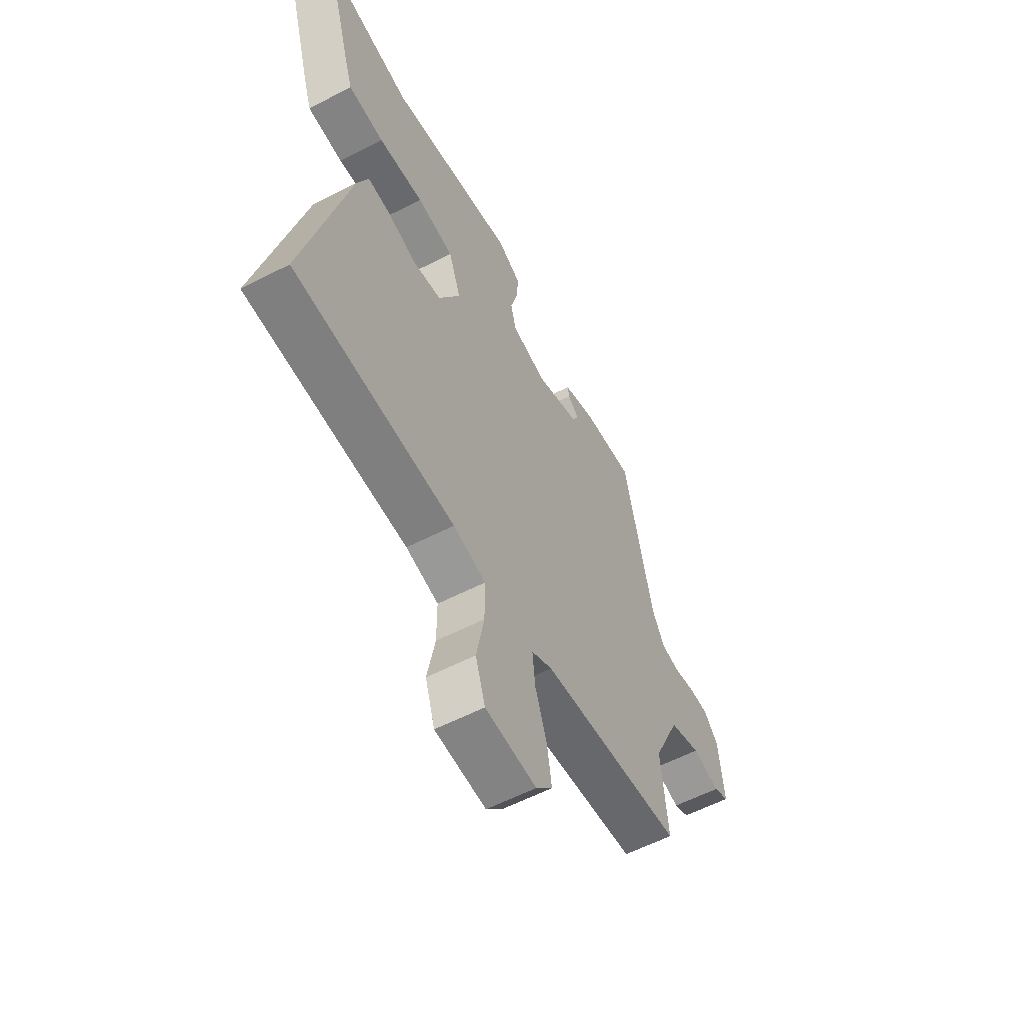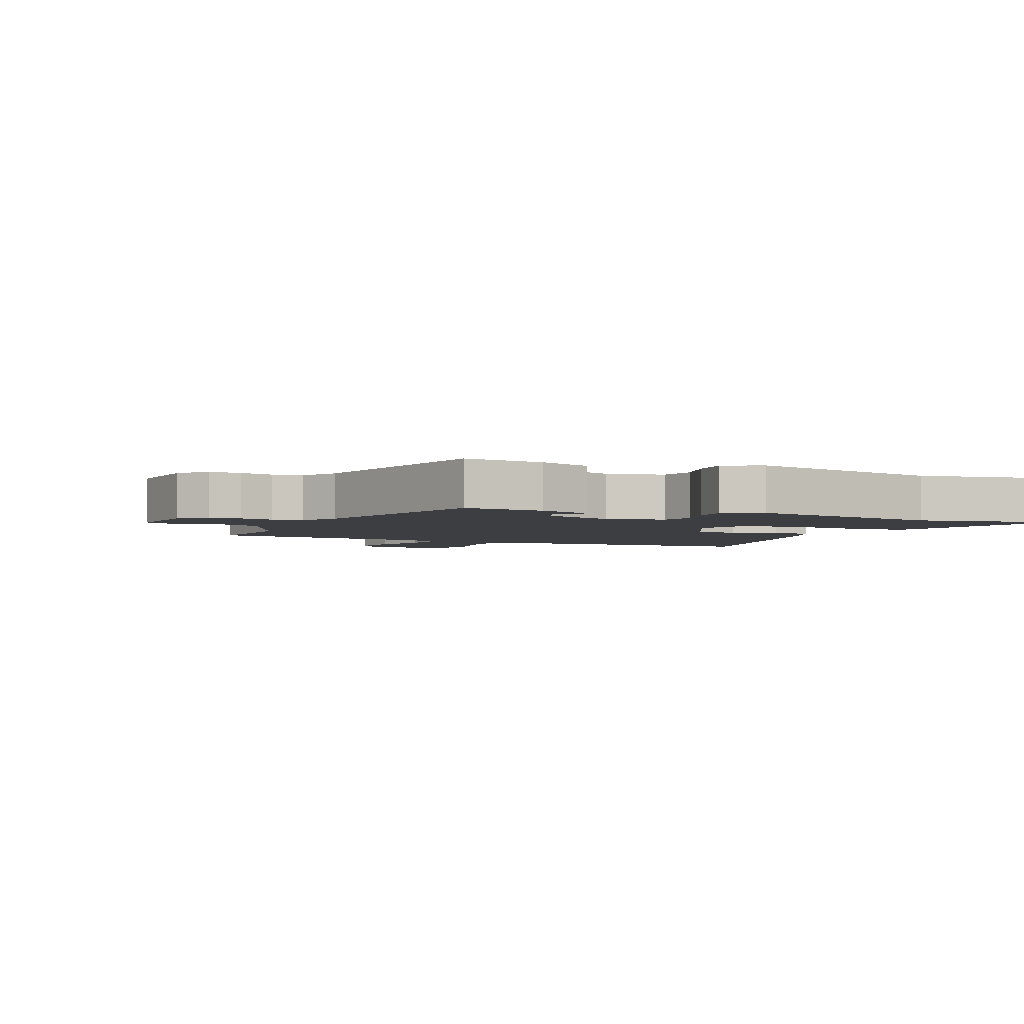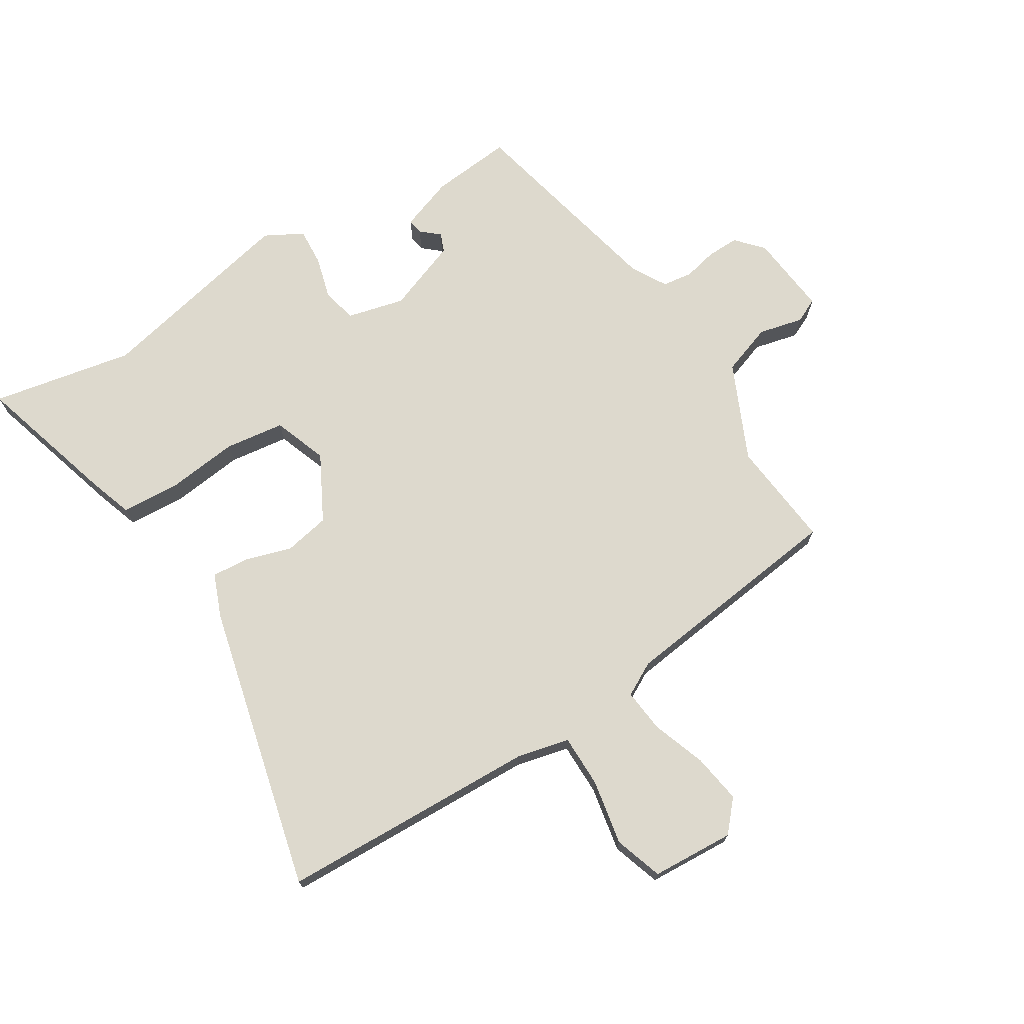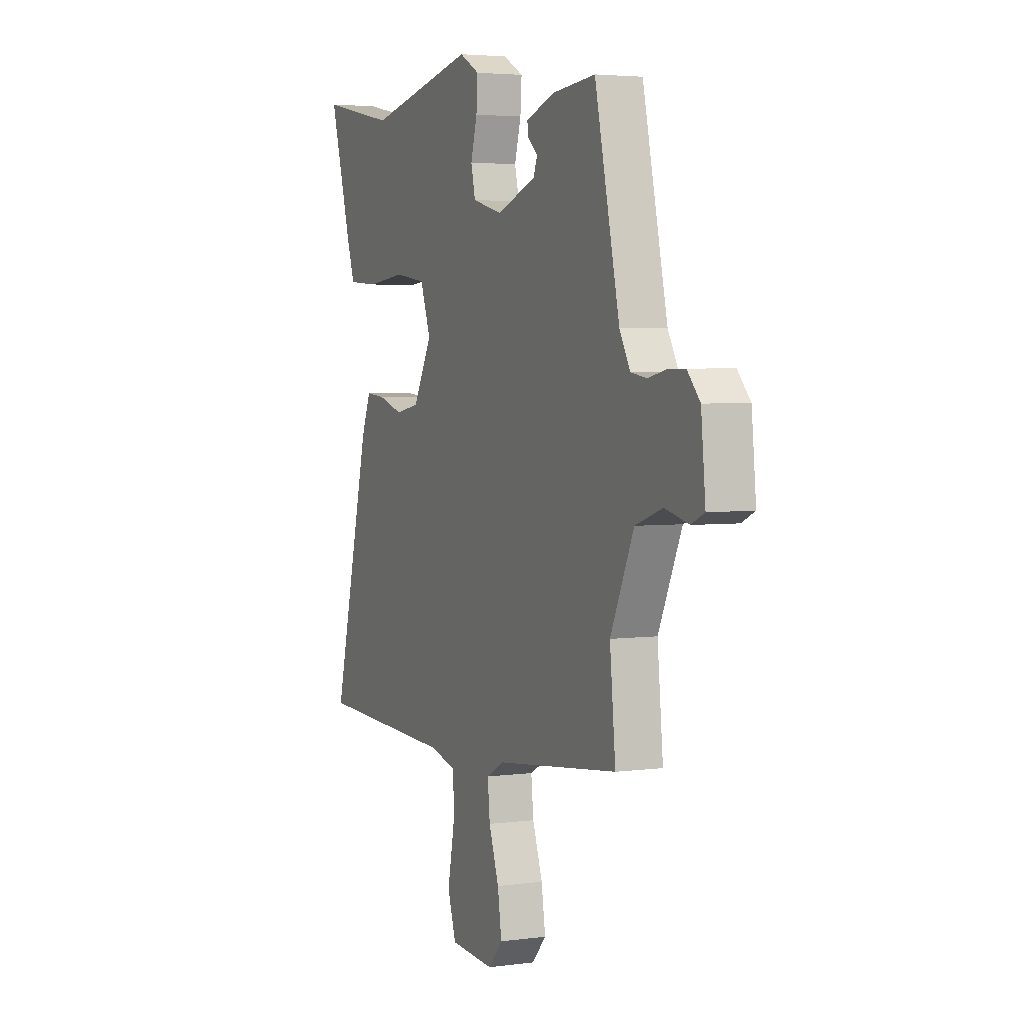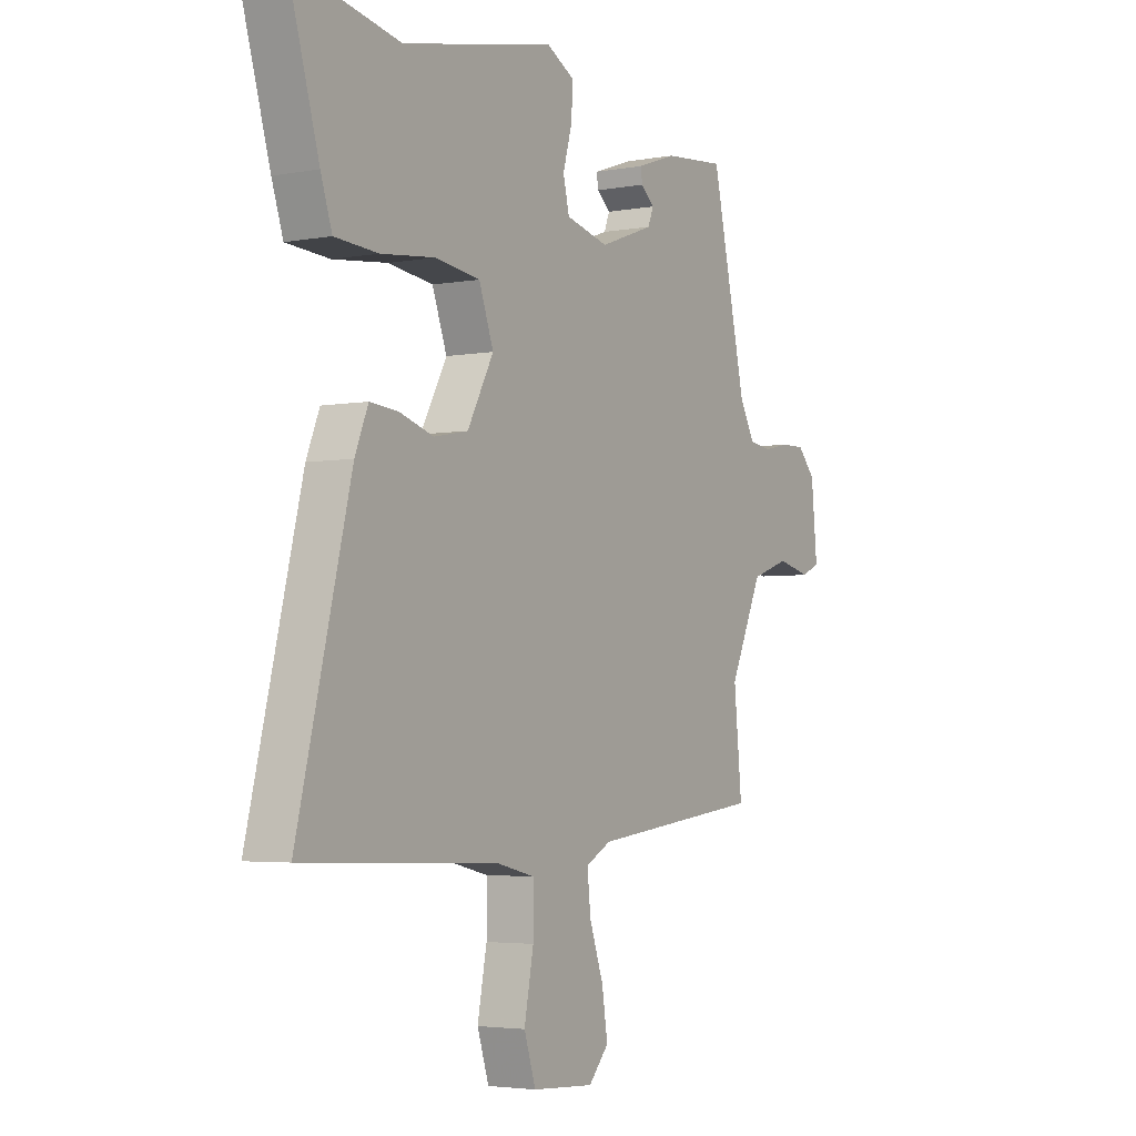
<metadata>
{"format":"obj","ext":"obj","renderer":"f3d","projection":"perspective","resolution":1024,"background":"white","views":[{"elev":-58.1,"azim":118.1,"up":"+Z"},{"elev":-3.4,"azim":-24.5,"up":"+Y"},{"elev":72.0,"azim":147.9,"up":"+Y"},{"elev":3.8,"azim":-113.9,"up":"+Z"},{"elev":-3.7,"azim":121.7,"up":"+Z"}]}
</metadata>
<code>
v -0.408 0.07 0.47
v -0.278 0.07 0.458
v -0.193 0.07 0.428
v -0.197 0.07 0.403
v -0.226 0.07 0.378
v -0.214 0.07 0.348
v -0.098 0.07 0.305
v -0.007 0.07 0.328
v 0.006 0.07 0.383
v -0.013 0.07 0.451
v -0.017 0.07 0.511
v 0.043 0.07 0.544
v 0.368 0.07 0.474
v 0.595 0.07 0.519
v 0.53 0.07 0.294
v 0.506 0.07 0.221
v 0.414 0.07 0.215
v 0.298 0.07 0.228
v 0.203 0.07 0.215
v 0.172 0.07 0.129
v 0.228 0.07 0.025
v 0.301 0.07 0.011
v 0.375 0.07 0.034
v 0.434 0.07 0.039
v 0.462 0.07 -0.03
v 0.575 0.07 -0.487
v 0.162 0.07 -0.502
v 0.078 0.07 -0.522
v 0.078 0.07 -0.606
v 0.098 0.07 -0.71
v 0.073 0.07 -0.787
v -0.059 0.07 -0.795
v -0.102 0.07 -0.747
v -0.09 0.07 -0.668
v -0.06 0.07 -0.582
v -0.053 0.07 -0.513
v -0.107 0.07 -0.484
v -0.474 0.07 -0.44
v -0.457 0.07 -0.267
v -0.527 0.07 -0.114
v -0.608 0.07 -0.086
v -0.679 0.07 -0.103
v -0.718 0.07 -0.085
v -0.705 0.07 0.046
v -0.667 0.07 0.088
v -0.616 0.07 0.087
v -0.562 0.07 0.075
v -0.514 0.07 0.082
v -0.482 0.07 0.139
v -0.408 0 0.47
v -0.278 0 0.458
v -0.193 0 0.428
v -0.197 0 0.403
v -0.226 0 0.378
v -0.214 0 0.348
v -0.098 0 0.305
v -0.007 0 0.328
v 0.006 0 0.383
v -0.013 0 0.451
v -0.017 0 0.511
v 0.043 0 0.544
v 0.368 0 0.474
v 0.595 0 0.519
v 0.53 0 0.294
v 0.506 0 0.221
v 0.414 0 0.215
v 0.298 0 0.228
v 0.203 0 0.215
v 0.172 0 0.129
v 0.228 0 0.025
v 0.301 0 0.011
v 0.375 0 0.034
v 0.434 0 0.039
v 0.462 0 -0.03
v 0.575 0 -0.487
v 0.162 0 -0.502
v 0.078 0 -0.522
v 0.078 0 -0.606
v 0.098 0 -0.71
v 0.073 0 -0.787
v -0.059 0 -0.795
v -0.102 0 -0.747
v -0.09 0 -0.668
v -0.06 0 -0.582
v -0.053 0 -0.513
v -0.107 0 -0.484
v -0.474 0 -0.44
v -0.457 0 -0.267
v -0.527 0 -0.114
v -0.608 0 -0.086
v -0.679 0 -0.103
v -0.718 0 -0.085
v -0.705 0 0.046
v -0.667 0 0.088
v -0.616 0 0.087
v -0.562 0 0.075
v -0.514 0 0.082
v -0.482 0 0.139
f 44 45 46 47
f 44 47 48
f 41 42 43 44
f 40 41 44 48
f 39 40 48 49
f 37 38 39
f 36 37 39 49
f 32 33 34 35
f 32 35 36
f 29 30 31 32
f 28 29 32 36
f 27 28 36 49
f 22 23 24 25
f 21 22 25 26
f 15 16 17 18
f 13 14 15 18
f 13 18 19
f 12 13 19
f 9 10 11 12
f 9 12 19 20
f 2 3 4 5
f 2 5 6
f 1 2 6
f 49 1 6
f 21 26 27 49
f 21 49 6 7
f 8 9 20 21
f 7 8 21
f 96 95 94 93
f 97 96 93
f 93 92 91 90
f 97 93 90 89
f 98 97 89 88
f 88 87 86
f 98 88 86 85
f 84 83 82 81
f 85 84 81
f 81 80 79 78
f 85 81 78 77
f 98 85 77 76
f 74 73 72 71
f 75 74 71 70
f 67 66 65 64
f 67 64 63 62
f 68 67 62
f 68 62 61
f 61 60 59 58
f 69 68 61 58
f 54 53 52 51
f 55 54 51
f 55 51 50
f 55 50 98
f 98 76 75 70
f 56 55 98 70
f 70 69 58 57
f 70 57 56
f 1 50 51 2
f 2 51 52 3
f 3 52 53 4
f 4 53 54 5
f 5 54 55 6
f 6 55 56 7
f 7 56 57 8
f 8 57 58 9
f 9 58 59 10
f 10 59 60 11
f 11 60 61 12
f 12 61 62 13
f 13 62 63 14
f 14 63 64 15
f 15 64 65 16
f 16 65 66 17
f 17 66 67 18
f 18 67 68 19
f 19 68 69 20
f 20 69 70 21
f 21 70 71 22
f 22 71 72 23
f 23 72 73 24
f 24 73 74 25
f 25 74 75 26
f 26 75 76 27
f 27 76 77 28
f 28 77 78 29
f 29 78 79 30
f 30 79 80 31
f 31 80 81 32
f 32 81 82 33
f 33 82 83 34
f 34 83 84 35
f 35 84 85 36
f 36 85 86 37
f 37 86 87 38
f 38 87 88 39
f 39 88 89 40
f 40 89 90 41
f 41 90 91 42
f 42 91 92 43
f 43 92 93 44
f 44 93 94 45
f 45 94 95 46
f 46 95 96 47
f 47 96 97 48
f 48 97 98 49
f 49 98 50 1

</code>
